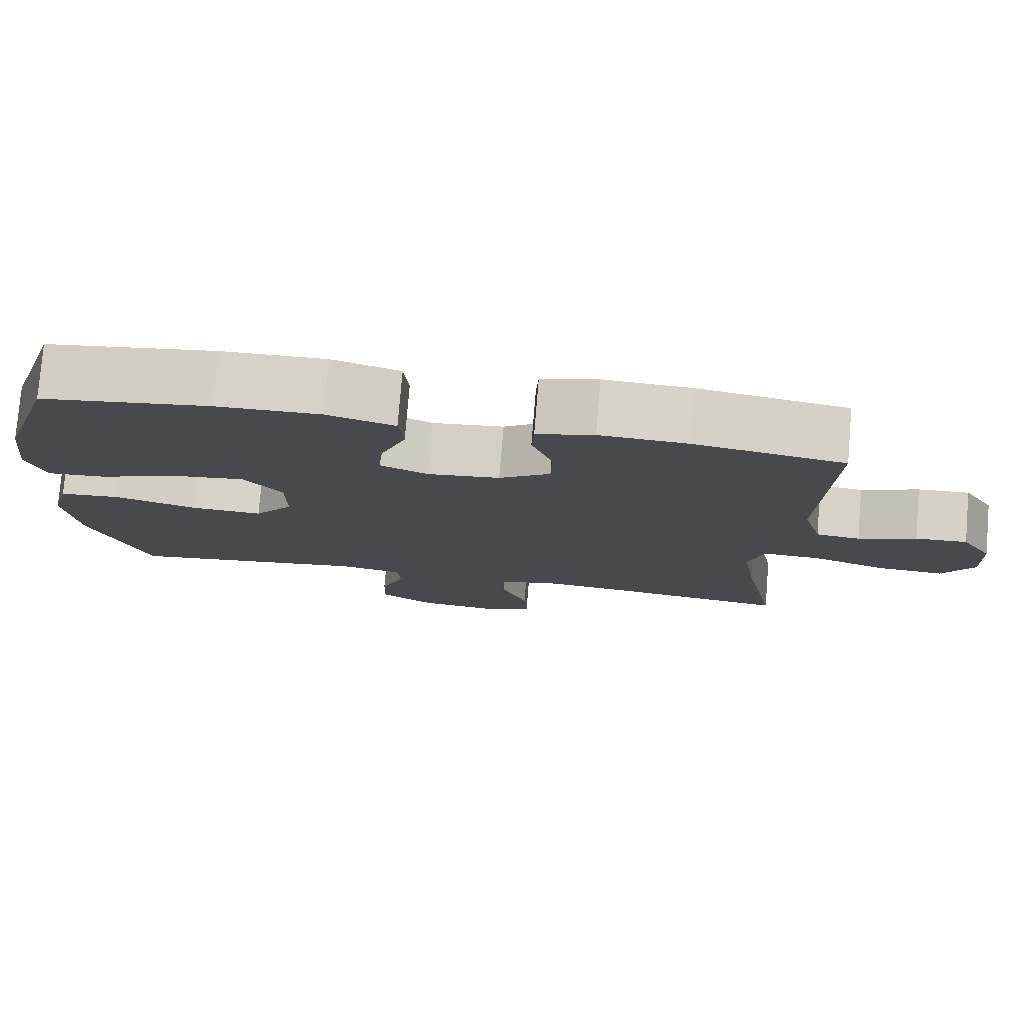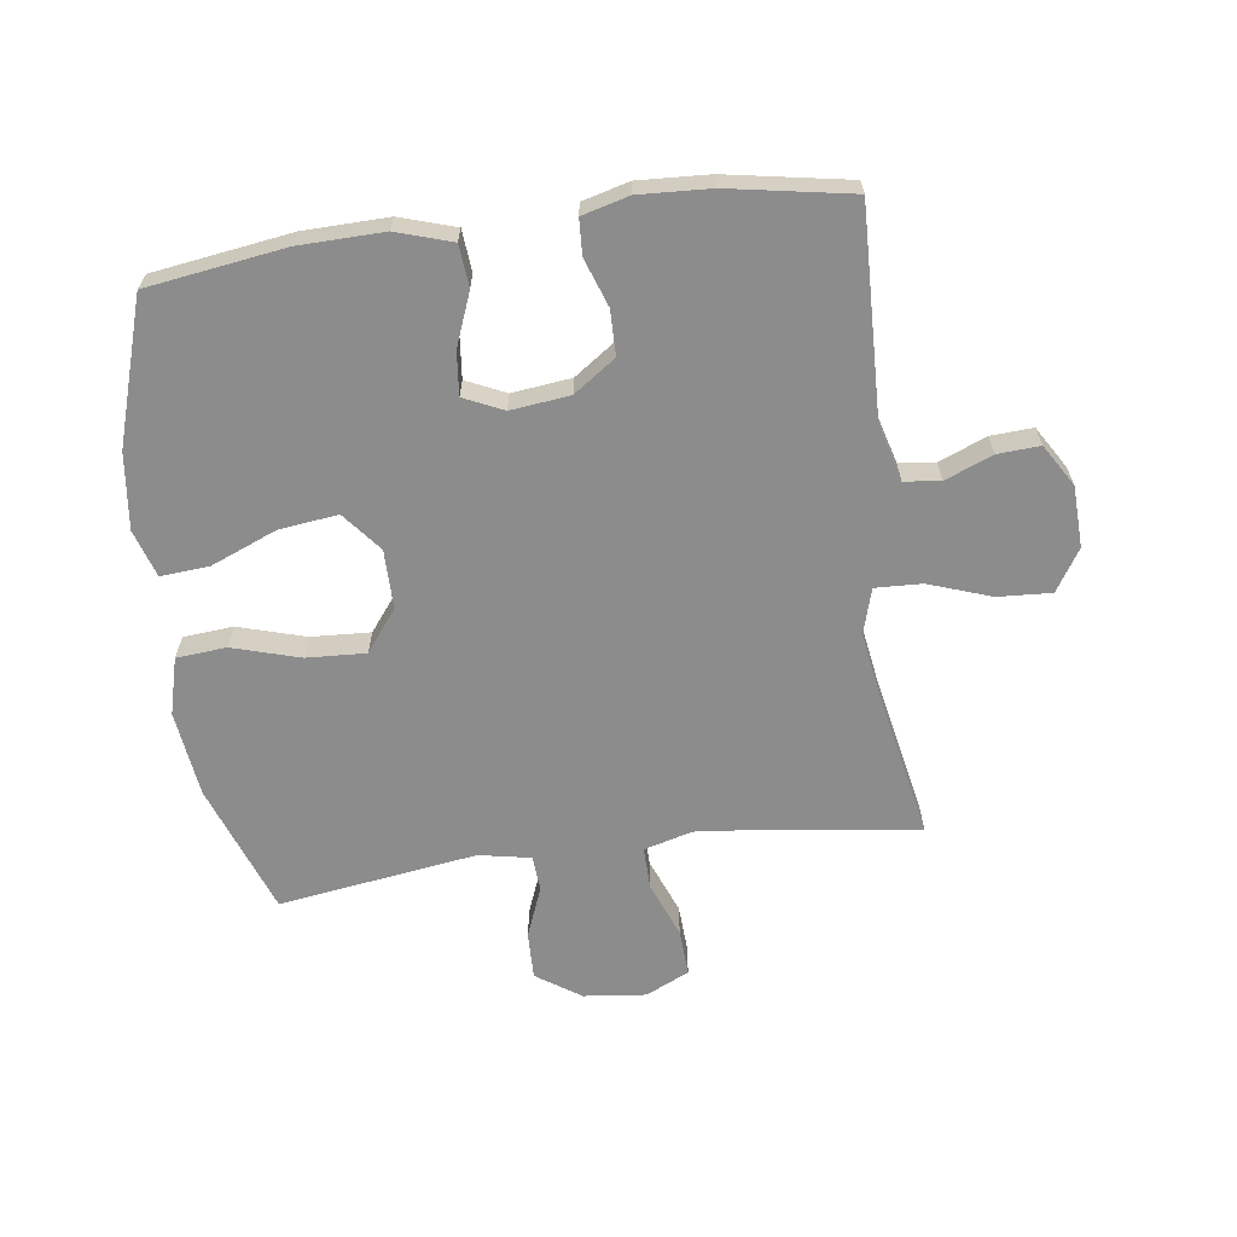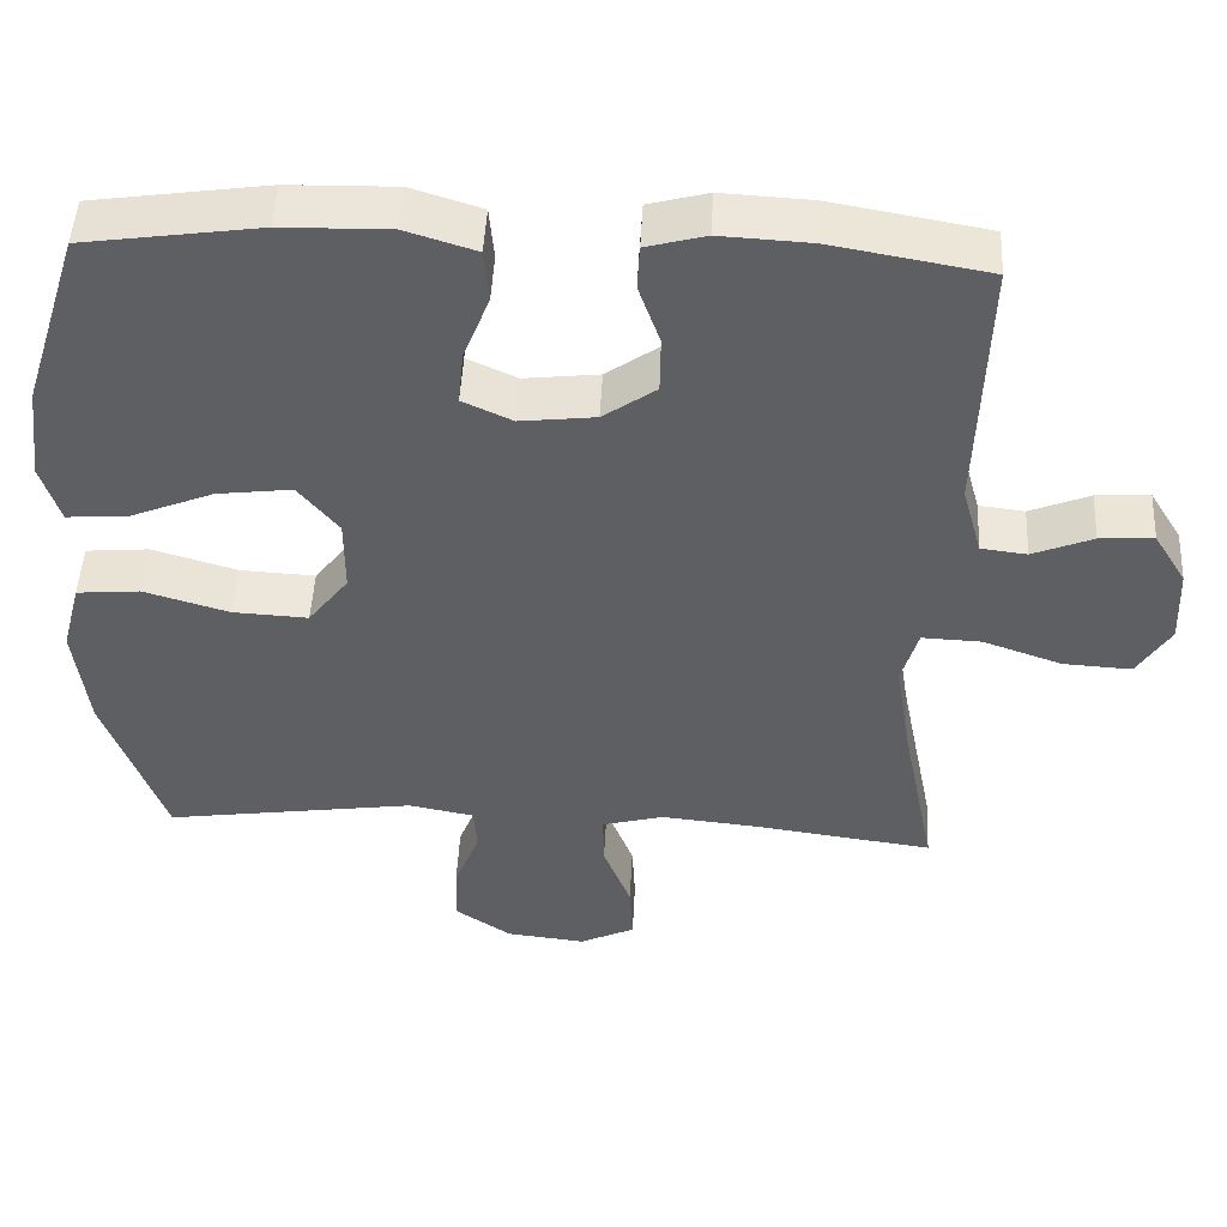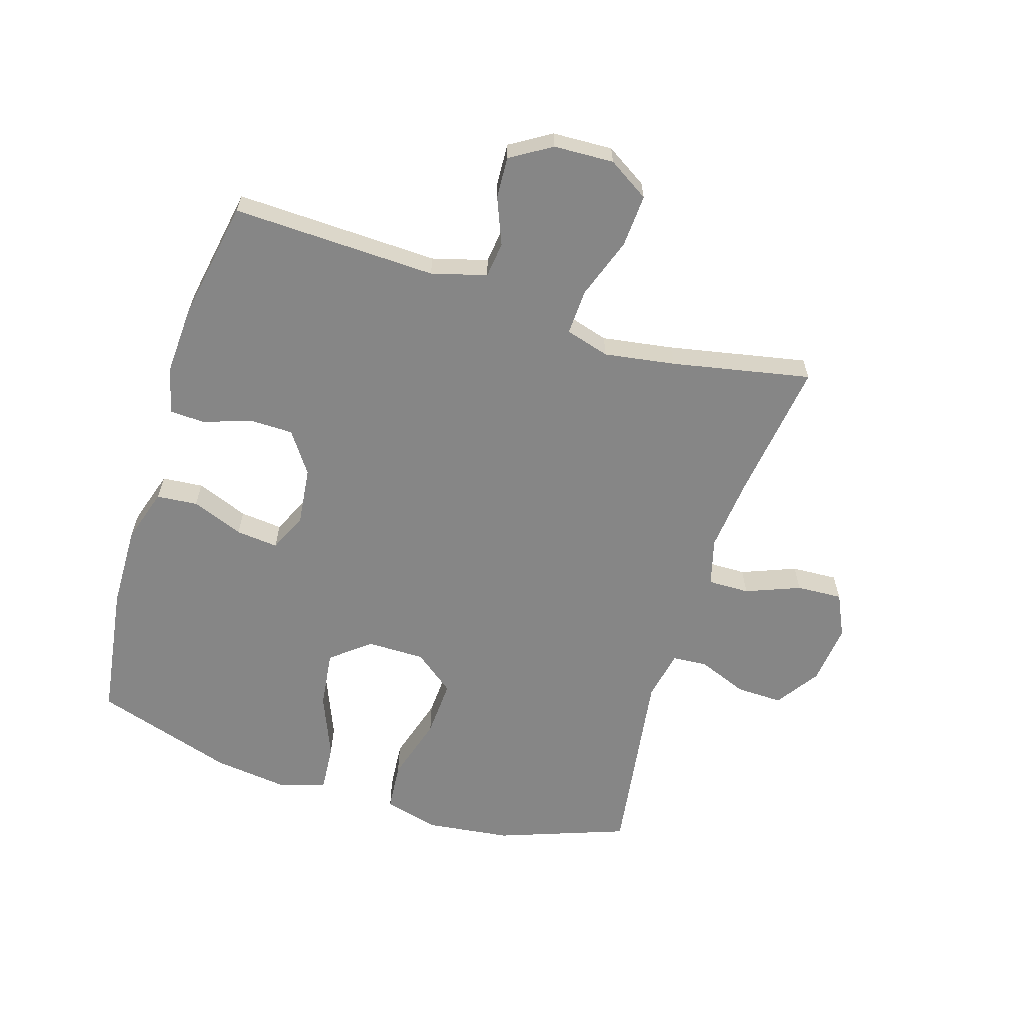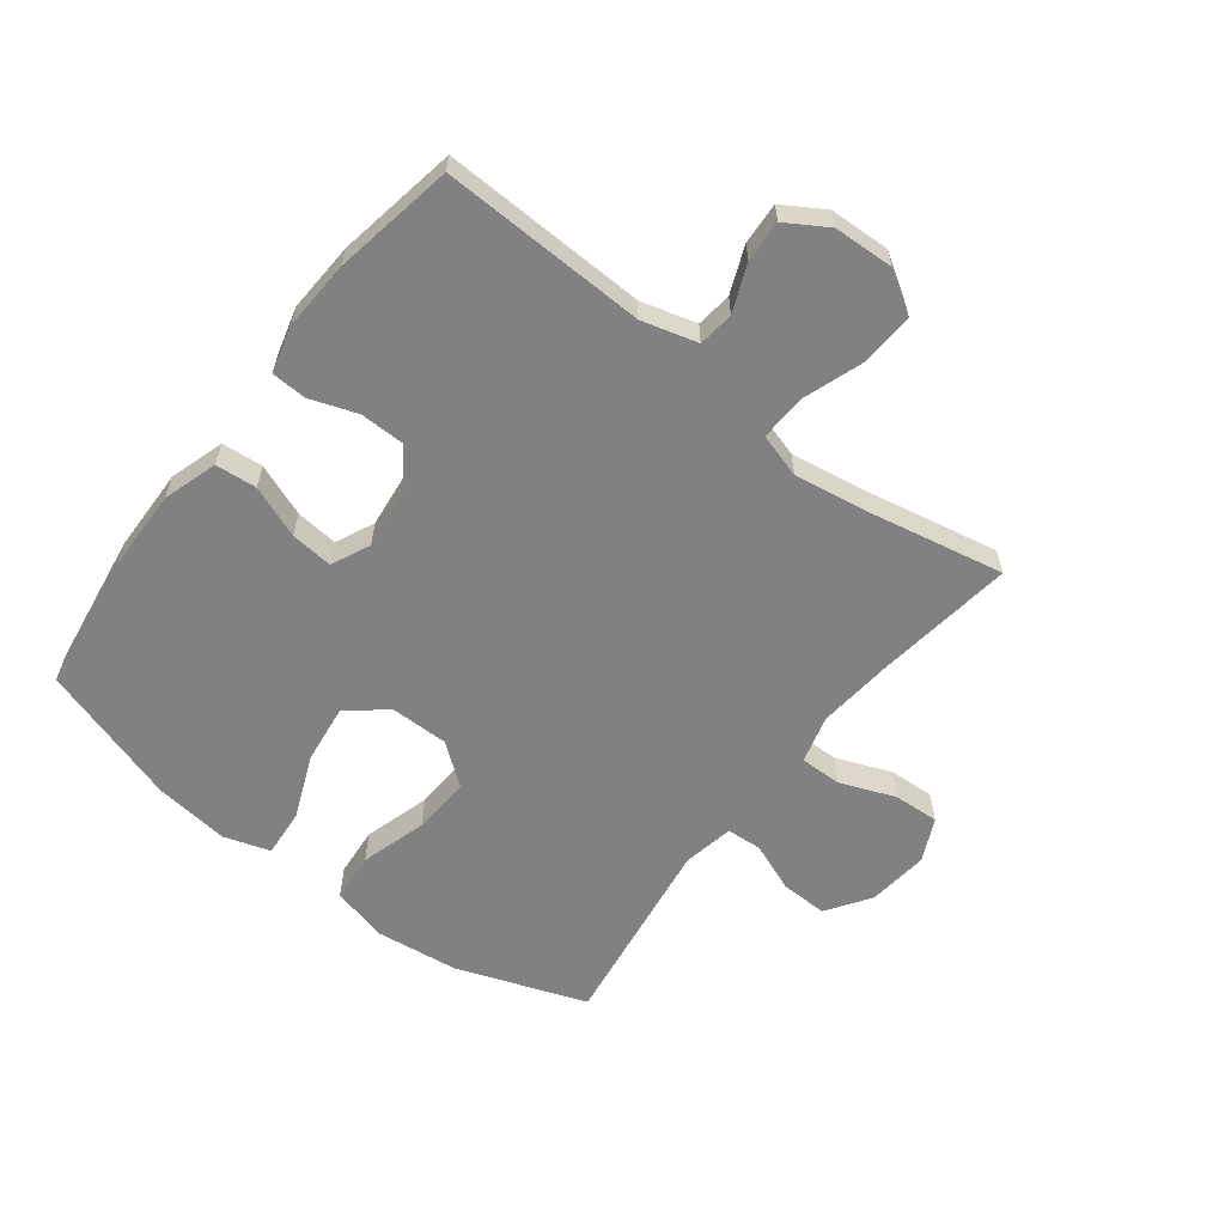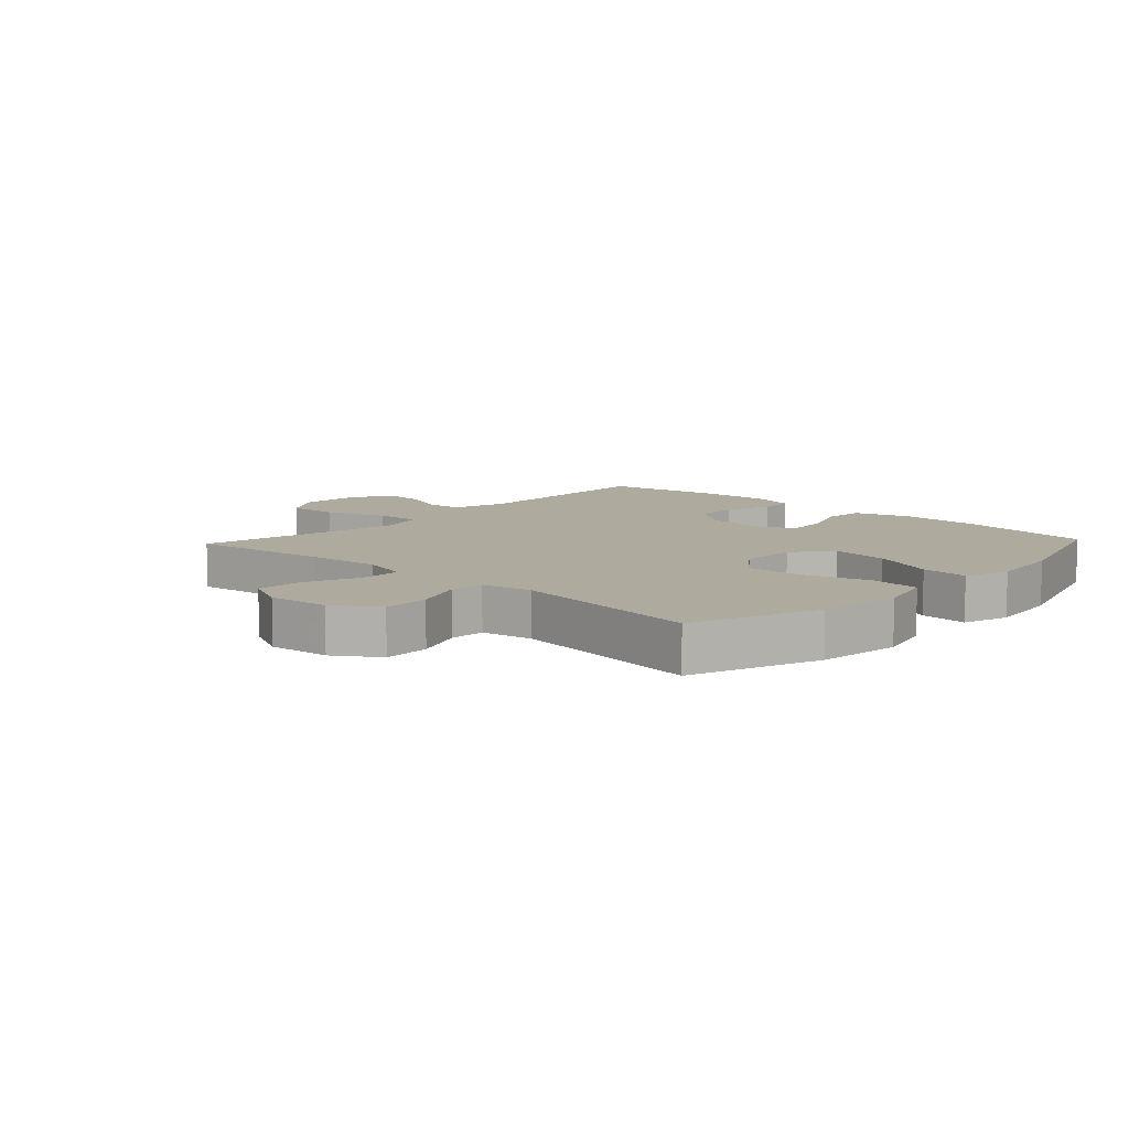
<metadata>
{"format":"obj","ext":"obj","renderer":"f3d","projection":"perspective","resolution":1024,"background":"white","views":[{"elev":77.8,"azim":4.7,"up":"+Z"},{"elev":-64.2,"azim":7.7,"up":"+Y"},{"elev":48.1,"azim":2.9,"up":"+Z"},{"elev":-62.1,"azim":72.7,"up":"+Y"},{"elev":-60.4,"azim":52.4,"up":"+Y"},{"elev":9.3,"azim":-136.9,"up":"+Y"}]}
</metadata>
<code>
v -0.5 0.07 0.5
v -0.279 0.07 0.532
v -0.143 0.07 0.535
v -0.054 0.07 0.507
v -0.048 0.07 0.44
v -0.081 0.07 0.355
v -0.088 0.07 0.286
v -0.025 0.07 0.257
v 0.07 0.07 0.268
v 0.137 0.07 0.315
v 0.138 0.07 0.387
v 0.111 0.07 0.464
v 0.114 0.07 0.521
v 0.189 0.07 0.541
v 0.303 0.07 0.535
v 0.5 0.07 0.5
v 0.489 0.07 0.166
v 0.514 0.07 0.076
v 0.572 0.07 0.069
v 0.648 0.07 0.1
v 0.716 0.07 0.104
v 0.757 0.07 0.037
v 0.761 0.07 -0.061
v 0.719 0.07 -0.128
v 0.633 0.07 -0.123
v 0.533 0.07 -0.088
v 0.458 0.07 -0.085
v 0.437 0.07 -0.157
v 0.455 0.07 -0.273
v 0.5 0.07 -0.5
v 0.271 0.07 -0.469
v 0.15 0.07 -0.457
v 0.072 0.07 -0.478
v 0.073 0.07 -0.546
v 0.108 0.07 -0.635
v 0.112 0.07 -0.71
v 0.042 0.07 -0.743
v -0.058 0.07 -0.732
v -0.129 0.07 -0.684
v -0.127 0.07 -0.608
v -0.095 0.07 -0.527
v -0.099 0.07 -0.47
v -0.182 0.07 -0.454
v -0.5 0.07 -0.5
v -0.576 0.07 -0.29
v -0.593 0.07 -0.152
v -0.569 0.07 -0.061
v -0.489 0.07 -0.054
v -0.381 0.07 -0.086
v -0.286 0.07 -0.091
v -0.235 0.07 -0.025
v -0.235 0.07 0.07
v -0.286 0.07 0.133
v -0.381 0.07 0.121
v -0.486 0.07 0.078
v -0.564 0.07 0.072
v -0.588 0.07 0.148
v -0.573 0.07 0.27
v -0.5 0 0.5
v -0.279 0 0.532
v -0.143 0 0.535
v -0.054 0 0.507
v -0.048 0 0.44
v -0.081 0 0.355
v -0.088 0 0.286
v -0.025 0 0.257
v 0.07 0 0.268
v 0.137 0 0.315
v 0.138 0 0.387
v 0.111 0 0.464
v 0.114 0 0.521
v 0.189 0 0.541
v 0.303 0 0.535
v 0.5 0 0.5
v 0.489 0 0.166
v 0.514 0 0.076
v 0.572 0 0.069
v 0.648 0 0.1
v 0.716 0 0.104
v 0.757 0 0.037
v 0.761 0 -0.061
v 0.719 0 -0.128
v 0.633 0 -0.123
v 0.533 0 -0.088
v 0.458 0 -0.085
v 0.437 0 -0.157
v 0.455 0 -0.273
v 0.5 0 -0.5
v 0.271 0 -0.469
v 0.15 0 -0.457
v 0.072 0 -0.478
v 0.073 0 -0.546
v 0.108 0 -0.635
v 0.112 0 -0.71
v 0.042 0 -0.743
v -0.058 0 -0.732
v -0.129 0 -0.684
v -0.127 0 -0.608
v -0.095 0 -0.527
v -0.099 0 -0.47
v -0.182 0 -0.454
v -0.5 0 -0.5
v -0.576 0 -0.29
v -0.593 0 -0.152
v -0.569 0 -0.061
v -0.489 0 -0.054
v -0.381 0 -0.086
v -0.286 0 -0.091
v -0.235 0 -0.025
v -0.235 0 0.07
v -0.286 0 0.133
v -0.381 0 0.121
v -0.486 0 0.078
v -0.564 0 0.072
v -0.588 0 0.148
v -0.573 0 0.27
f 54 55 56 57
f 53 54 57 58
f 46 47 48 49
f 46 49 50
f 43 44 45 46
f 42 43 46 50
f 38 39 40 41
f 38 41 42
f 37 38 42
f 34 35 36 37
f 33 34 37 42
f 32 33 42 50
f 29 30 31
f 28 29 31 32
f 27 28 32 50
f 23 24 25 26
f 23 26 27
f 19 20 21 22
f 18 19 22 23
f 14 15 16 17
f 14 17 18
f 11 12 13 14
f 10 11 14 18
f 9 10 18
f 8 9 18 23
f 3 4 5 6
f 3 6 7
f 2 3 7
f 53 58 1 2
f 52 53 2 7
f 51 52 7 8
f 23 27 50 51
f 8 23 51
f 115 114 113 112
f 116 115 112 111
f 107 106 105 104
f 108 107 104
f 104 103 102 101
f 108 104 101 100
f 99 98 97 96
f 100 99 96
f 100 96 95
f 95 94 93 92
f 100 95 92 91
f 108 100 91 90
f 89 88 87
f 90 89 87 86
f 108 90 86 85
f 84 83 82 81
f 85 84 81
f 80 79 78 77
f 81 80 77 76
f 75 74 73 72
f 76 75 72
f 72 71 70 69
f 76 72 69 68
f 76 68 67
f 81 76 67 66
f 64 63 62 61
f 65 64 61
f 65 61 60
f 60 59 116 111
f 65 60 111 110
f 66 65 110 109
f 109 108 85 81
f 109 81 66
f 1 59 60 2
f 2 60 61 3
f 3 61 62 4
f 4 62 63 5
f 5 63 64 6
f 6 64 65 7
f 7 65 66 8
f 8 66 67 9
f 9 67 68 10
f 10 68 69 11
f 11 69 70 12
f 12 70 71 13
f 13 71 72 14
f 14 72 73 15
f 15 73 74 16
f 16 74 75 17
f 17 75 76 18
f 18 76 77 19
f 19 77 78 20
f 20 78 79 21
f 21 79 80 22
f 22 80 81 23
f 23 81 82 24
f 24 82 83 25
f 25 83 84 26
f 26 84 85 27
f 27 85 86 28
f 28 86 87 29
f 29 87 88 30
f 30 88 89 31
f 31 89 90 32
f 32 90 91 33
f 33 91 92 34
f 34 92 93 35
f 35 93 94 36
f 36 94 95 37
f 37 95 96 38
f 38 96 97 39
f 39 97 98 40
f 40 98 99 41
f 41 99 100 42
f 42 100 101 43
f 43 101 102 44
f 44 102 103 45
f 45 103 104 46
f 46 104 105 47
f 47 105 106 48
f 48 106 107 49
f 49 107 108 50
f 50 108 109 51
f 51 109 110 52
f 52 110 111 53
f 53 111 112 54
f 54 112 113 55
f 55 113 114 56
f 56 114 115 57
f 57 115 116 58
f 58 116 59 1

</code>
